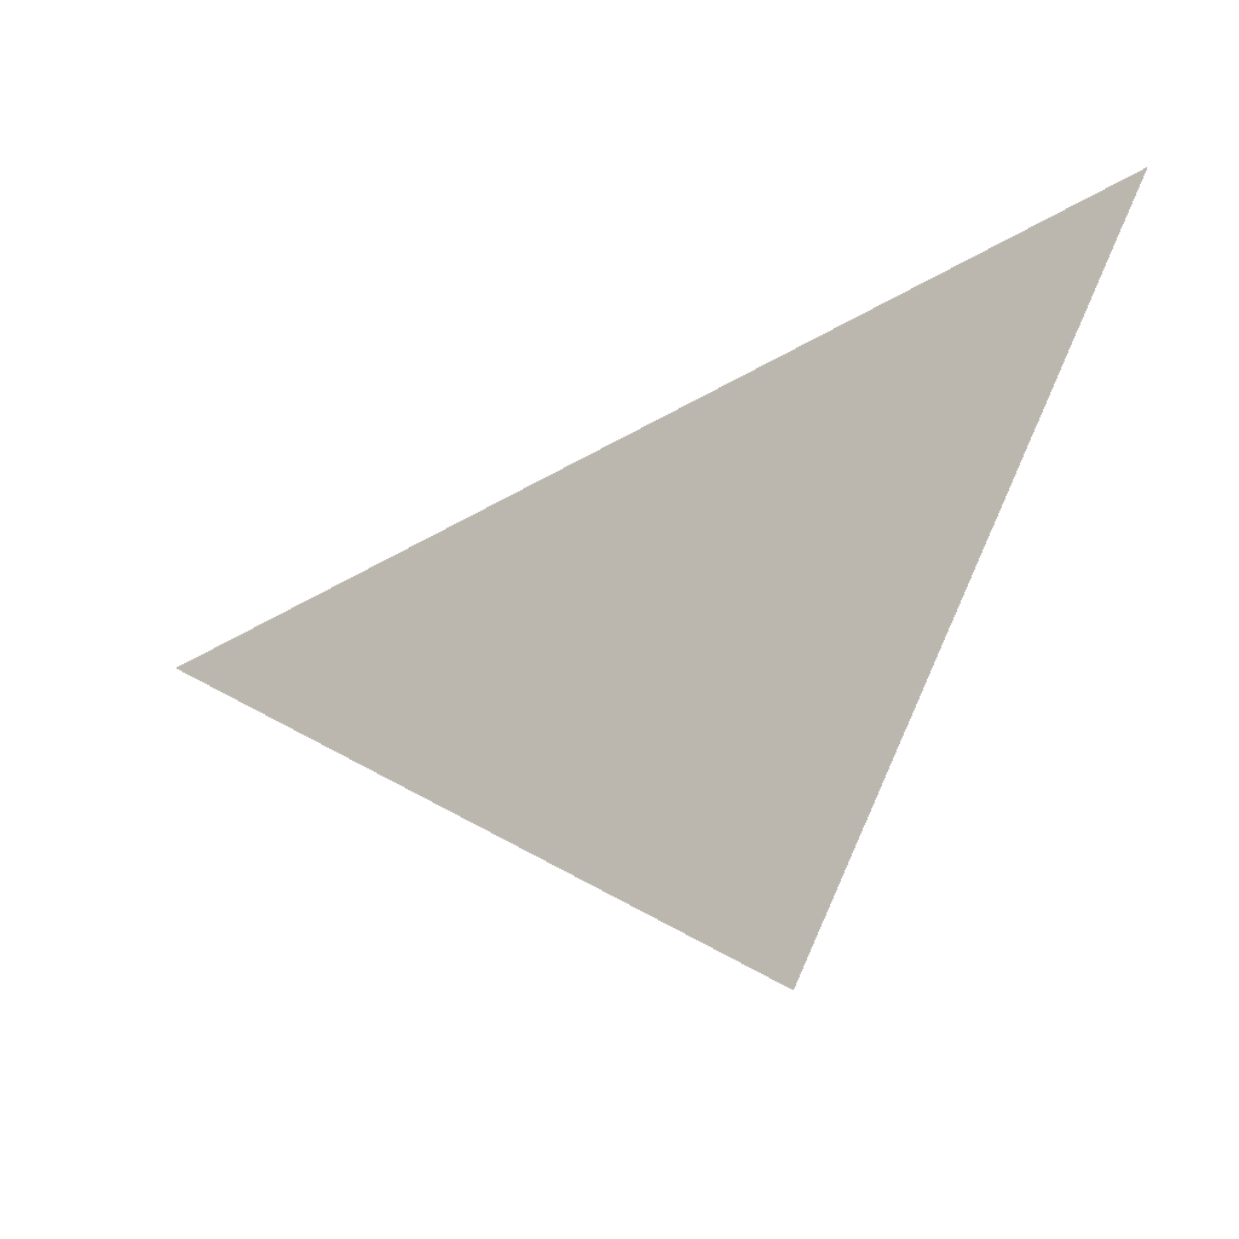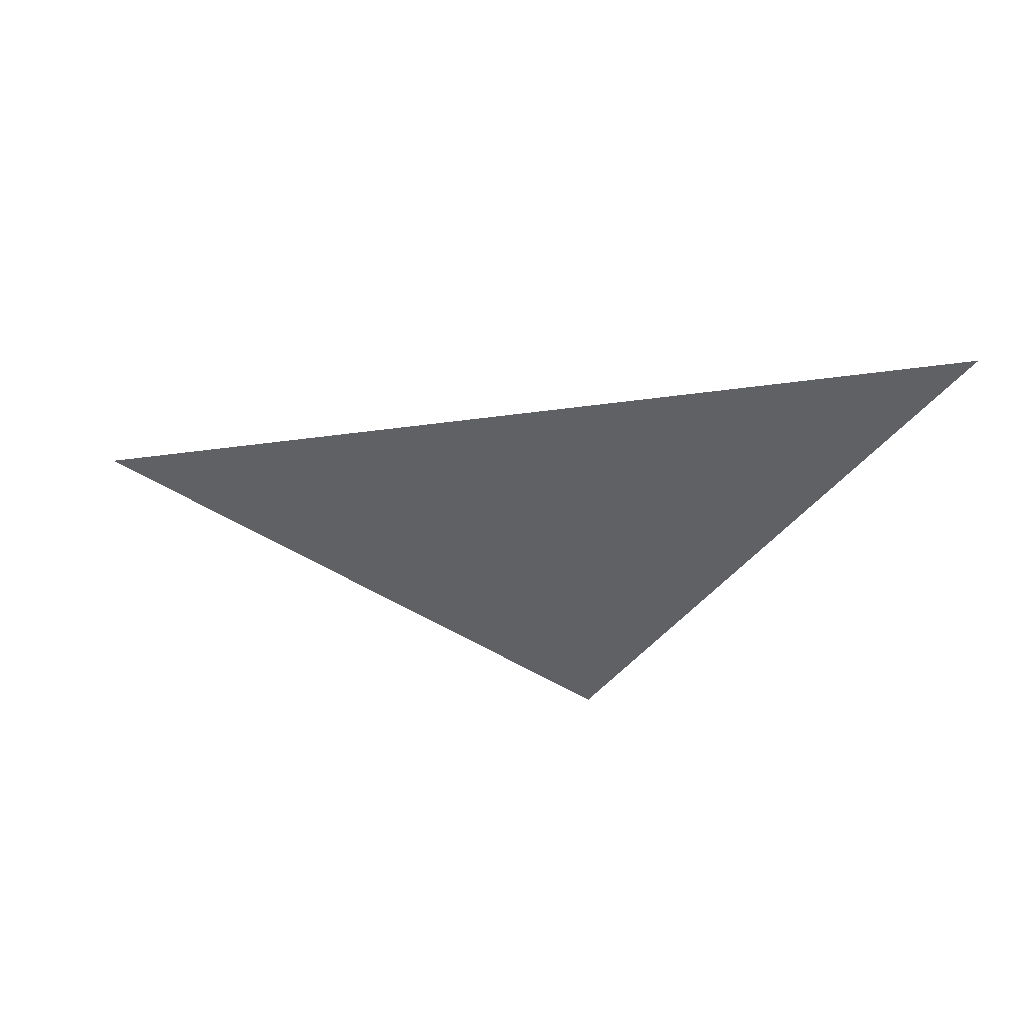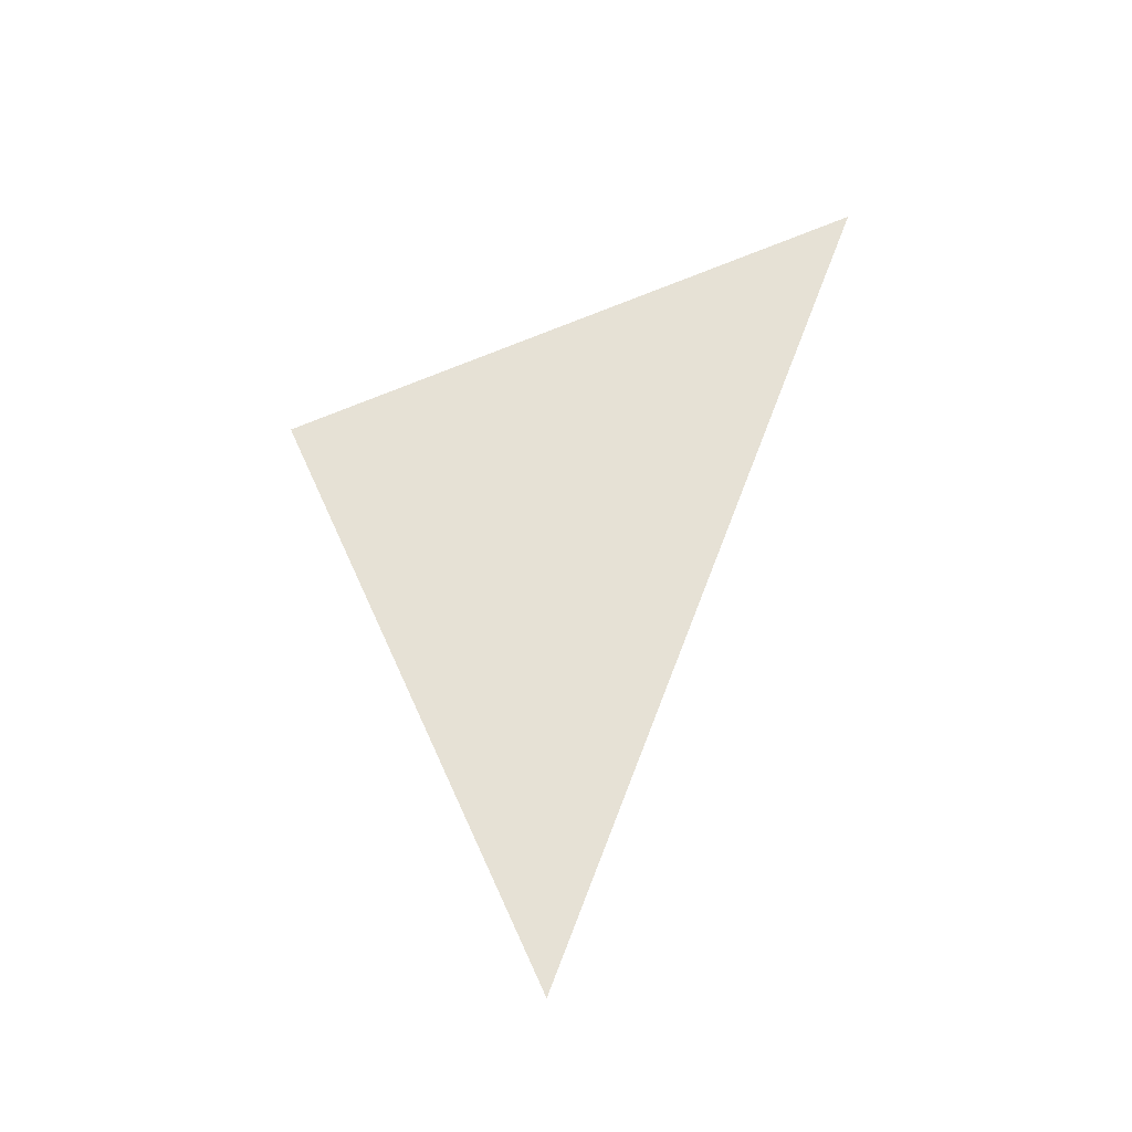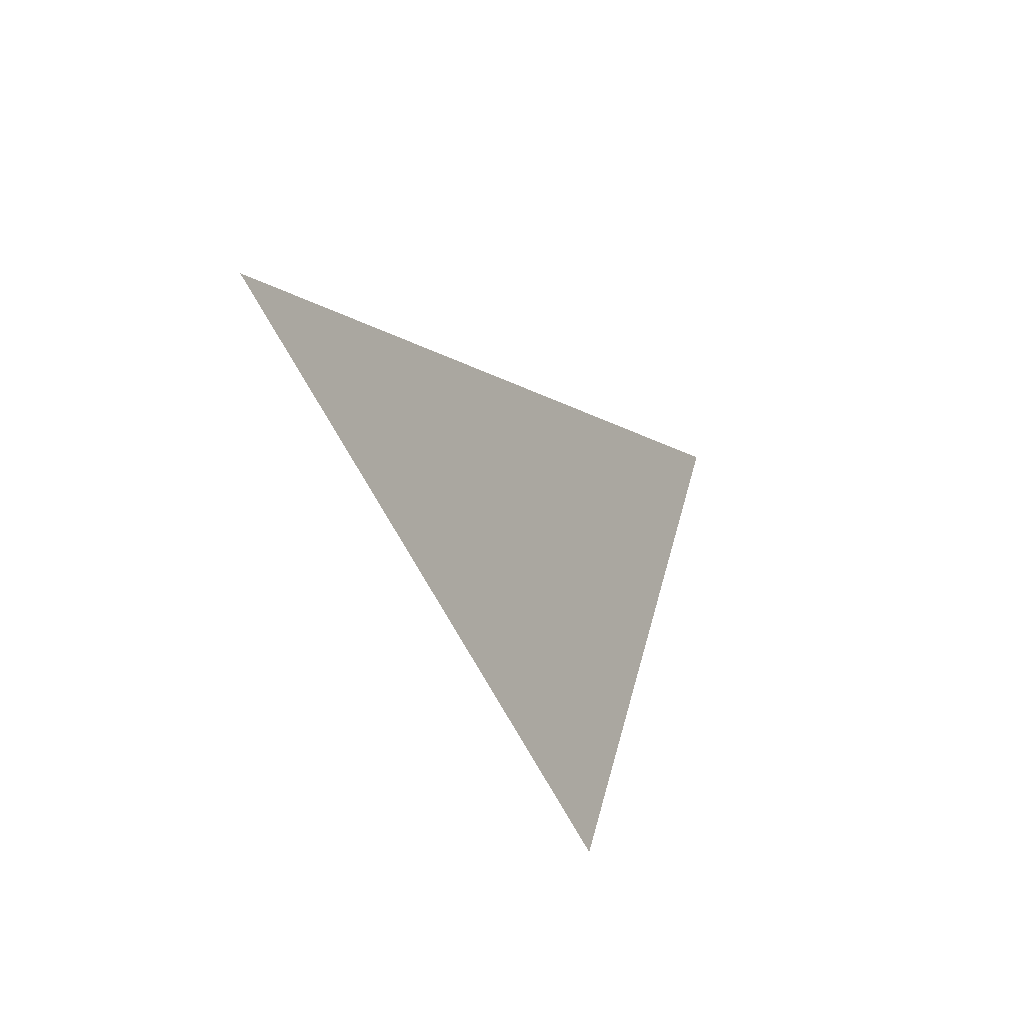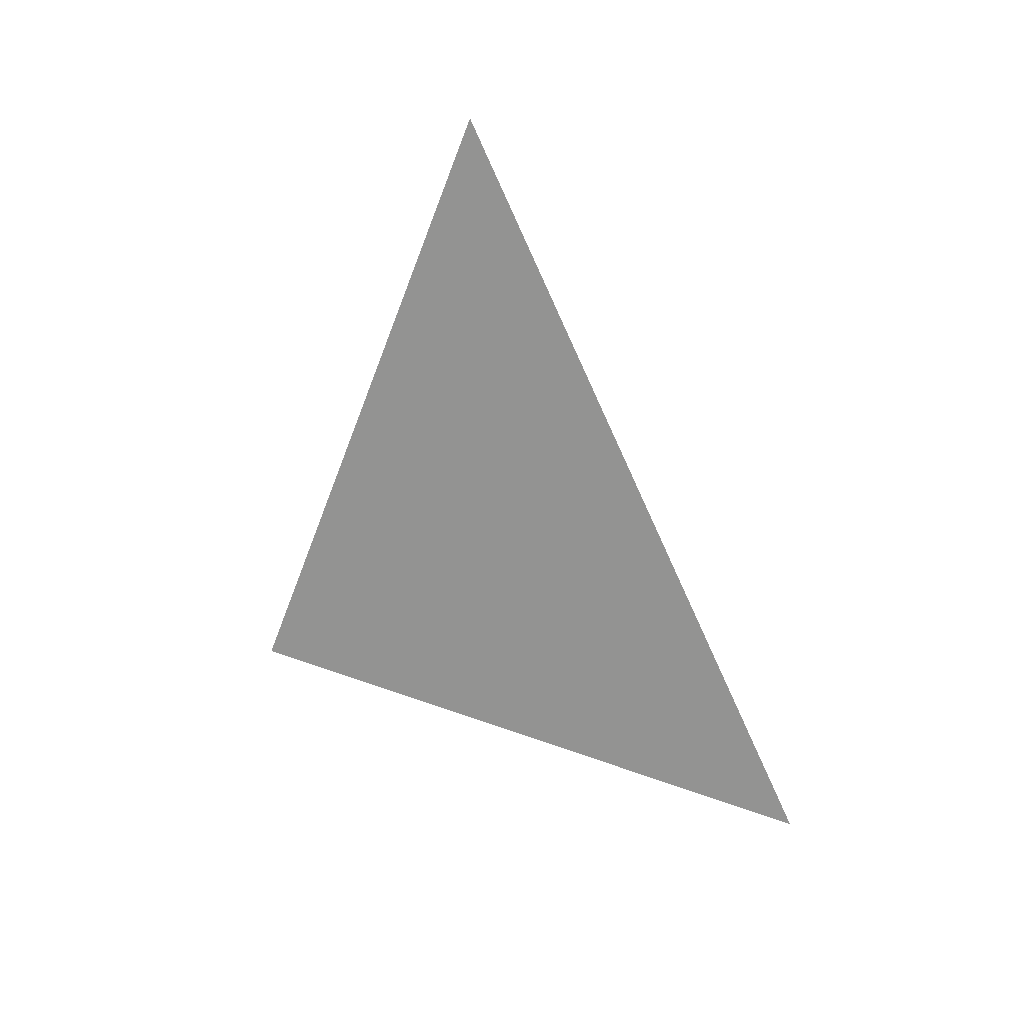
<metadata>
{"format":"obj","ext":"obj","renderer":"f3d","projection":"perspective","resolution":1024,"background":"white","views":[{"elev":-11.4,"azim":-151.0,"up":"+Y"},{"elev":-47.4,"azim":170.1,"up":"+Z"},{"elev":64.1,"azim":92.3,"up":"+Z"},{"elev":-29.8,"azim":119.5,"up":"+Y"},{"elev":-66.7,"azim":95.6,"up":"+Z"}]}
</metadata>
<code>
v  2 1 0
v  1 3 0
v  4 2 0
f 1 2 3

</code>
